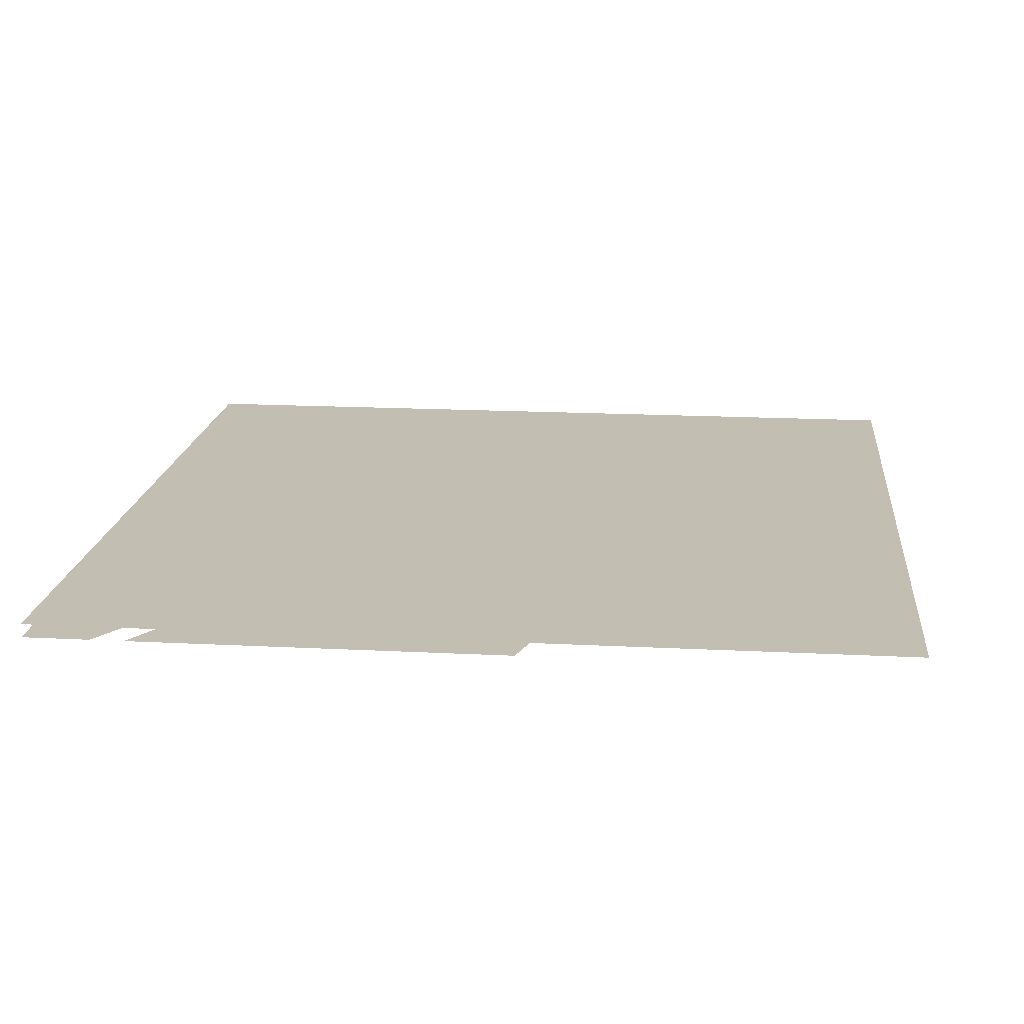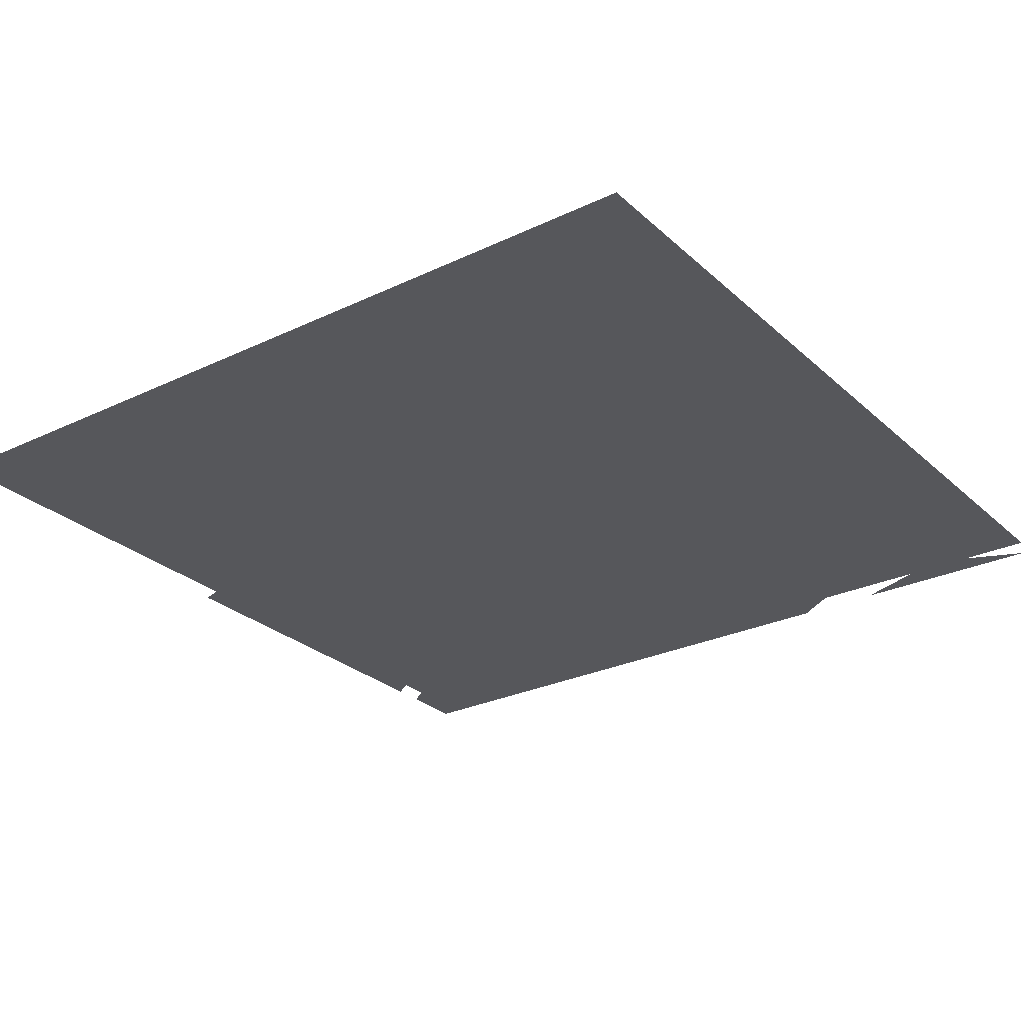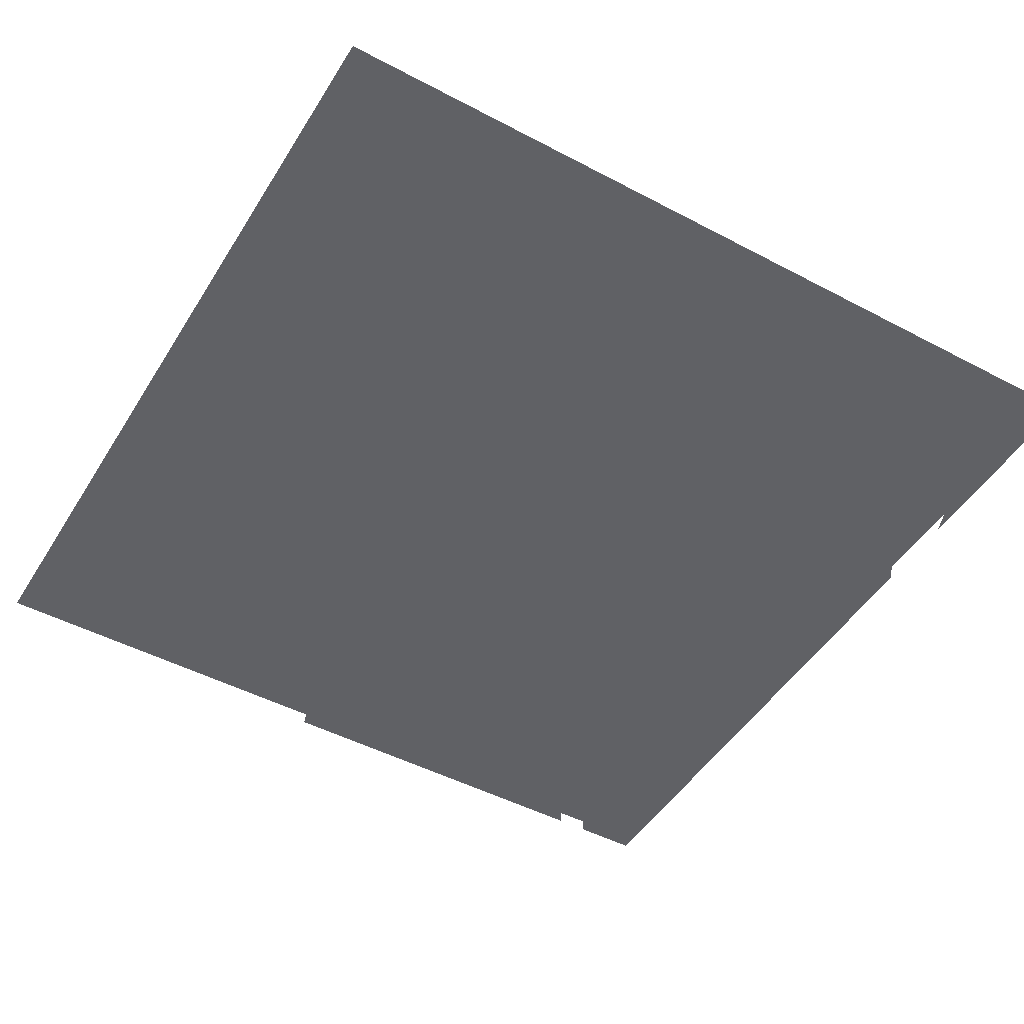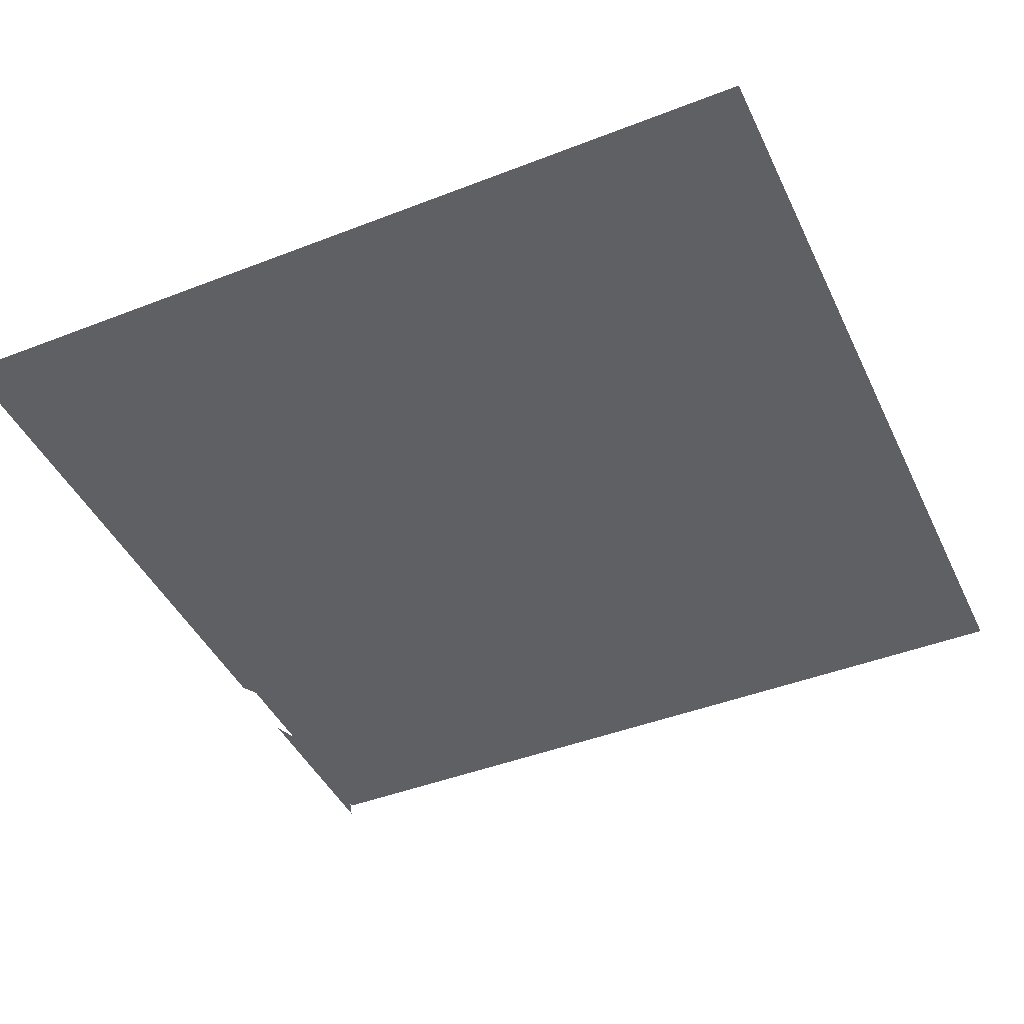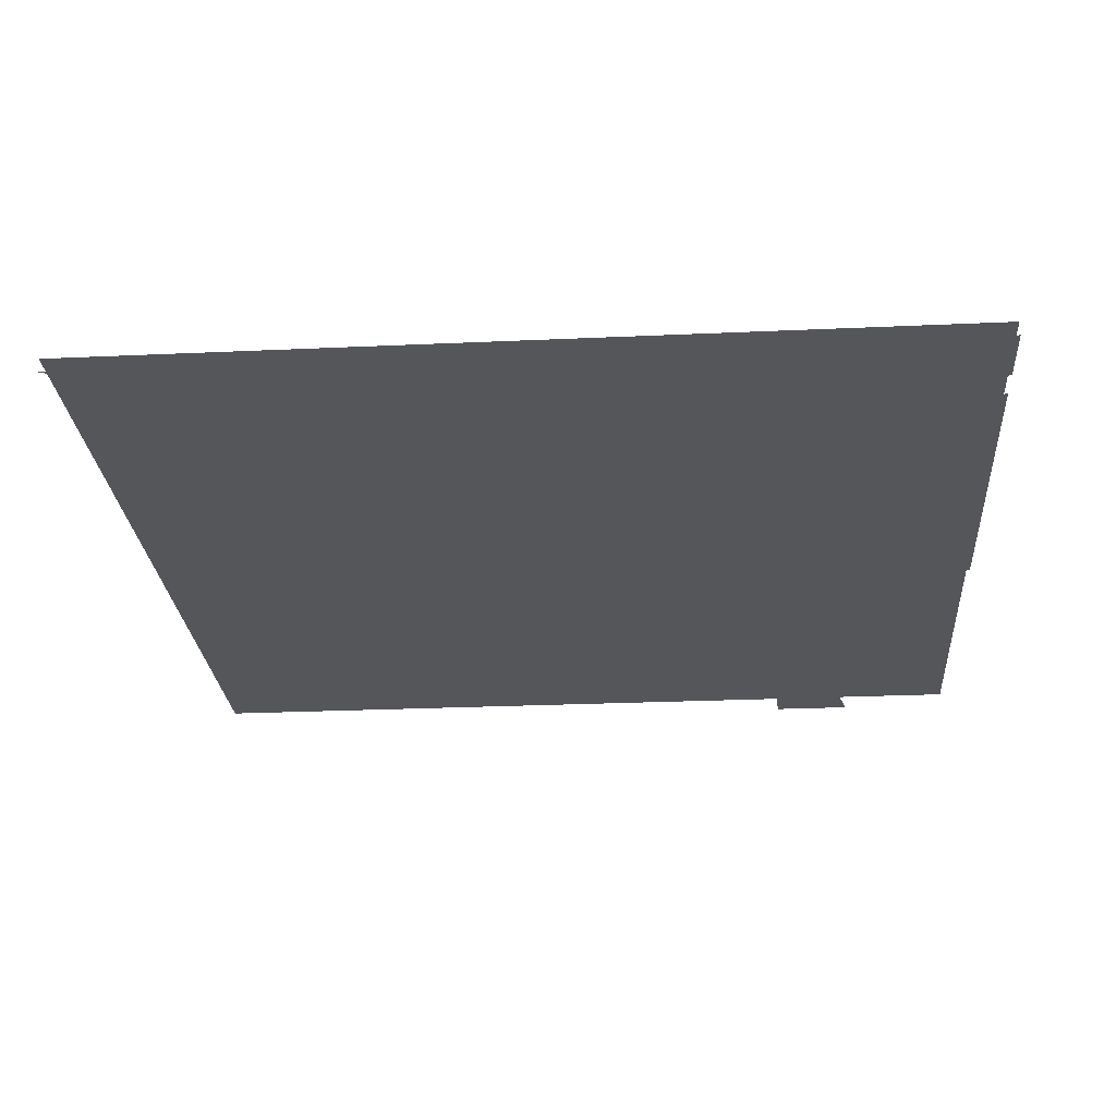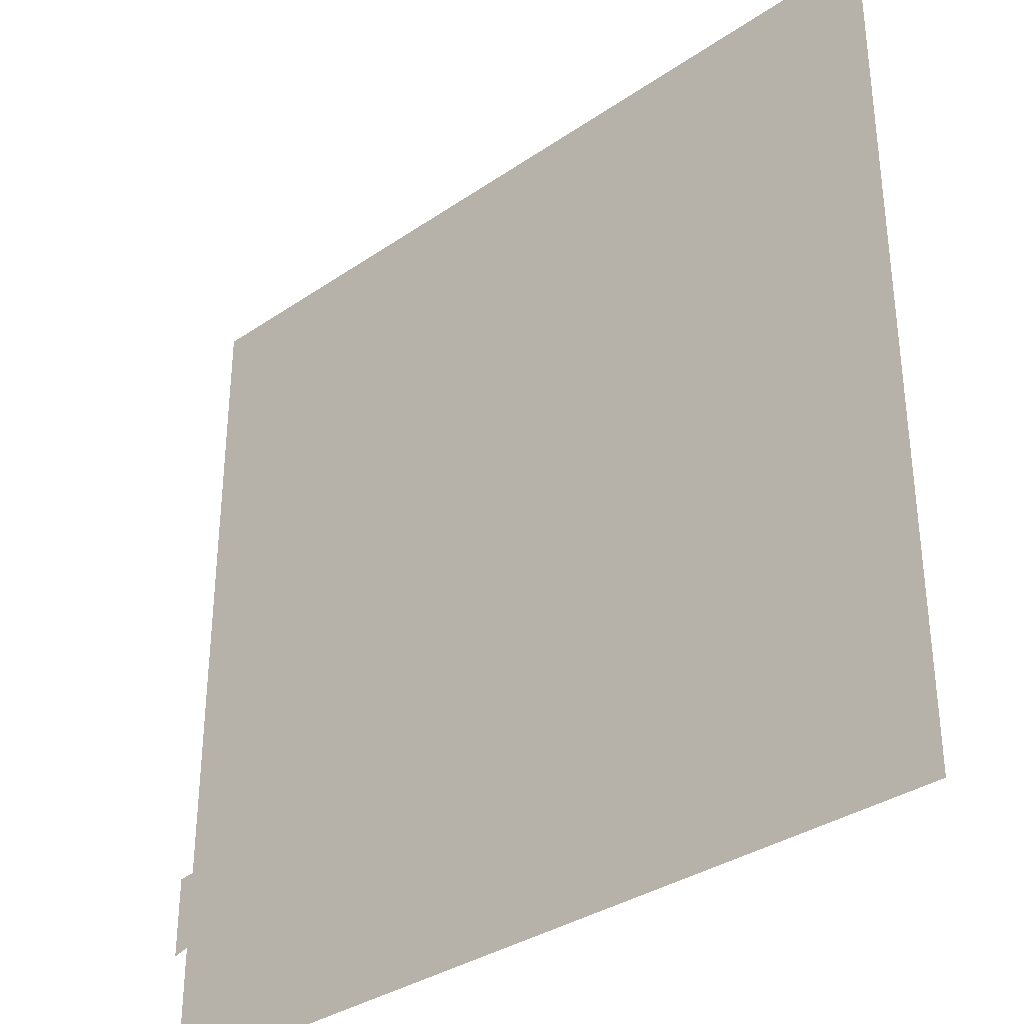
<metadata>
{"format":"obj","ext":"obj","renderer":"f3d","projection":"perspective","resolution":1024,"background":"white","views":[{"elev":17.3,"azim":-174.1,"up":"+Y"},{"elev":-27.3,"azim":-53.7,"up":"+Y"},{"elev":-48.1,"azim":-30.6,"up":"+Y"},{"elev":-44.3,"azim":-155.6,"up":"+Y"},{"elev":-25.4,"azim":94.2,"up":"+Y"},{"elev":-34.0,"azim":42.8,"up":"+Z"}]}
</metadata>
<code>
o item/sliding_piece/62
v -38 0 64
v -7 0 -64
v 64 0 -64
v 53 0 64
v 64 0 64
v 48 -2 46
v 14 -2 -1
v 54 -2 -64
v 64 -2 21
v 64 -2 -64
v -12 -2 -48
v -7 -2 -64
v 49 -2 -64
v 19 -2 -16
v -35 -2 -33
v -30 -2 -39
v -21 -2 -14
v -64 -2 -35
v -64 -2 -47
v -64 0 -64
v -64 0 64
v 58 -2 50
v 64 -2 34
v 64 -2 64
v -64 0 68
v -64 0 68
v -64 0 68
v -64 0 68
v -64 0 68
v -64 0 68
v -64 0 68
v -64 0 68
v -64 0 68
v -64 0 68
v -64 0 68
v -64 0 68
v -64 0 68
v -64 0 68
v -64 0 68
v -64 0 68
v -64 0 68
v -64 0 68
v -64 0 68
v -64 0 68
v -64 0 68
v -64 0 68
v -64 0 68
v -64 0 68
v -64 0 68
v -64 0 68
v -64 0 68
v -64 0 68
f 1 2 3
f 1 3 4
f 4 3 5
f 6 7 8
f 6 8 9
f 9 8 10
f 11 12 13
f 11 13 14
f 15 16 17
f 16 15 18
f 16 18 19
f 20 2 1
f 20 1 21
f 22 23 24

</code>
